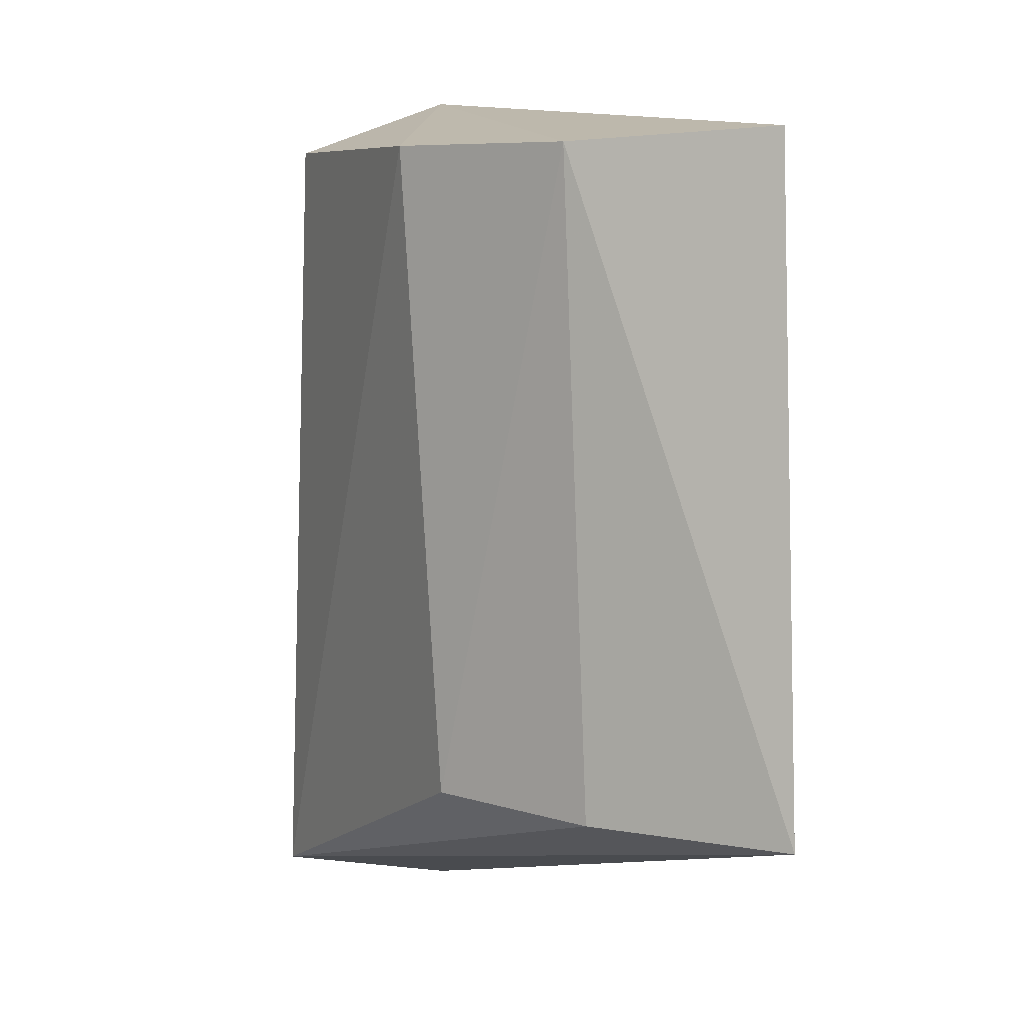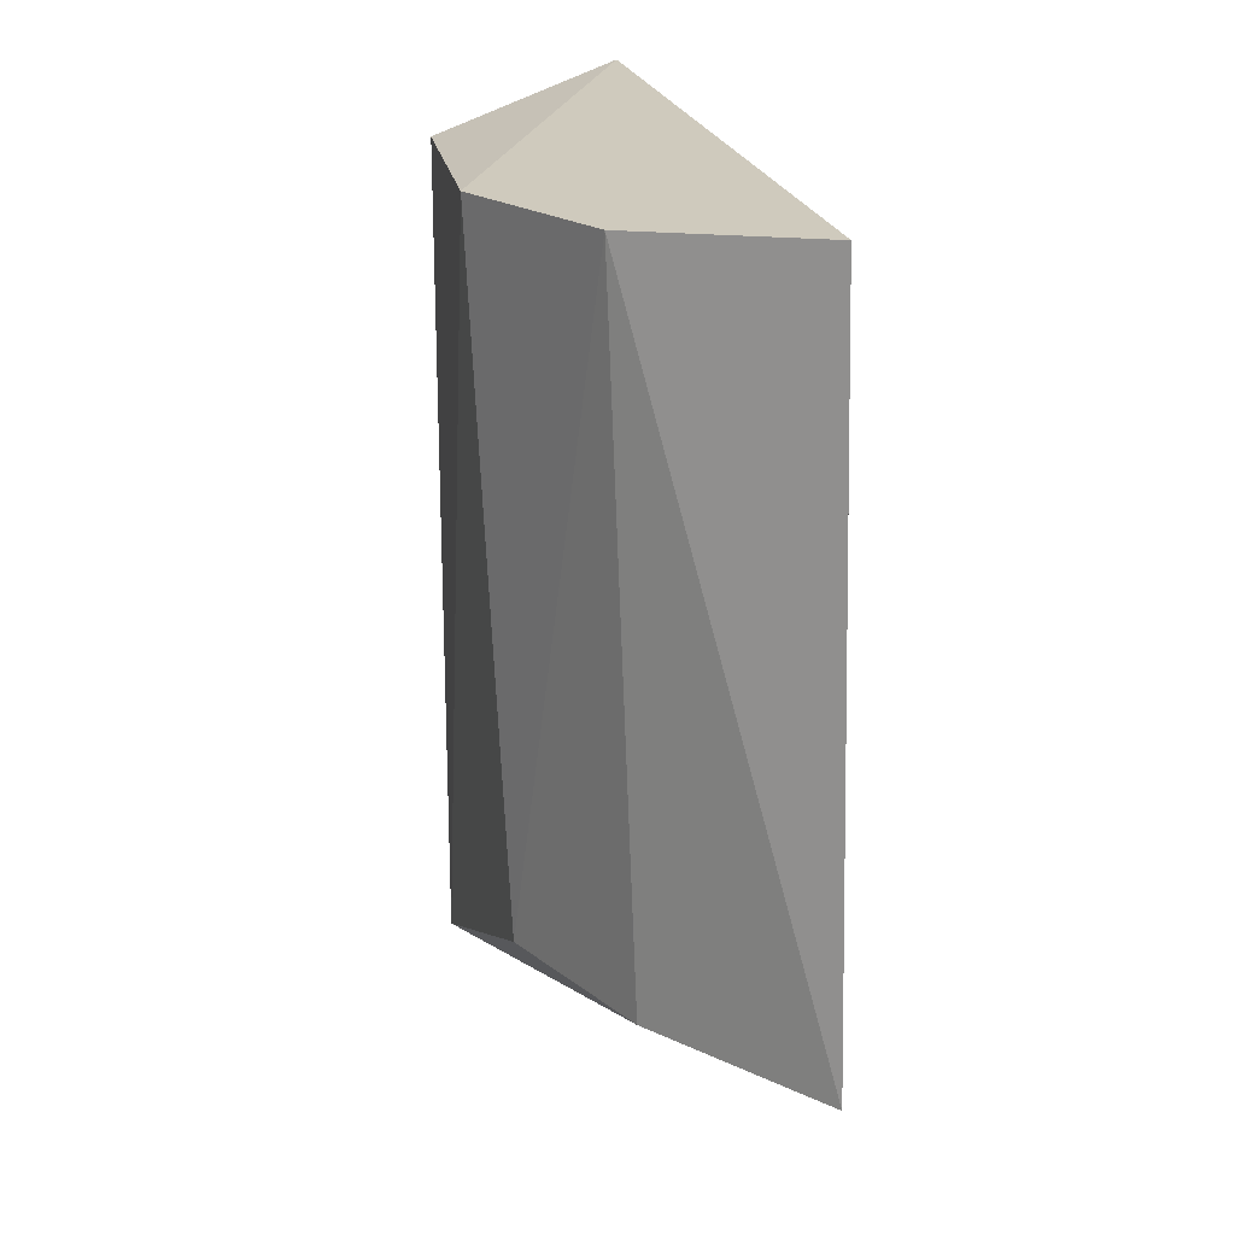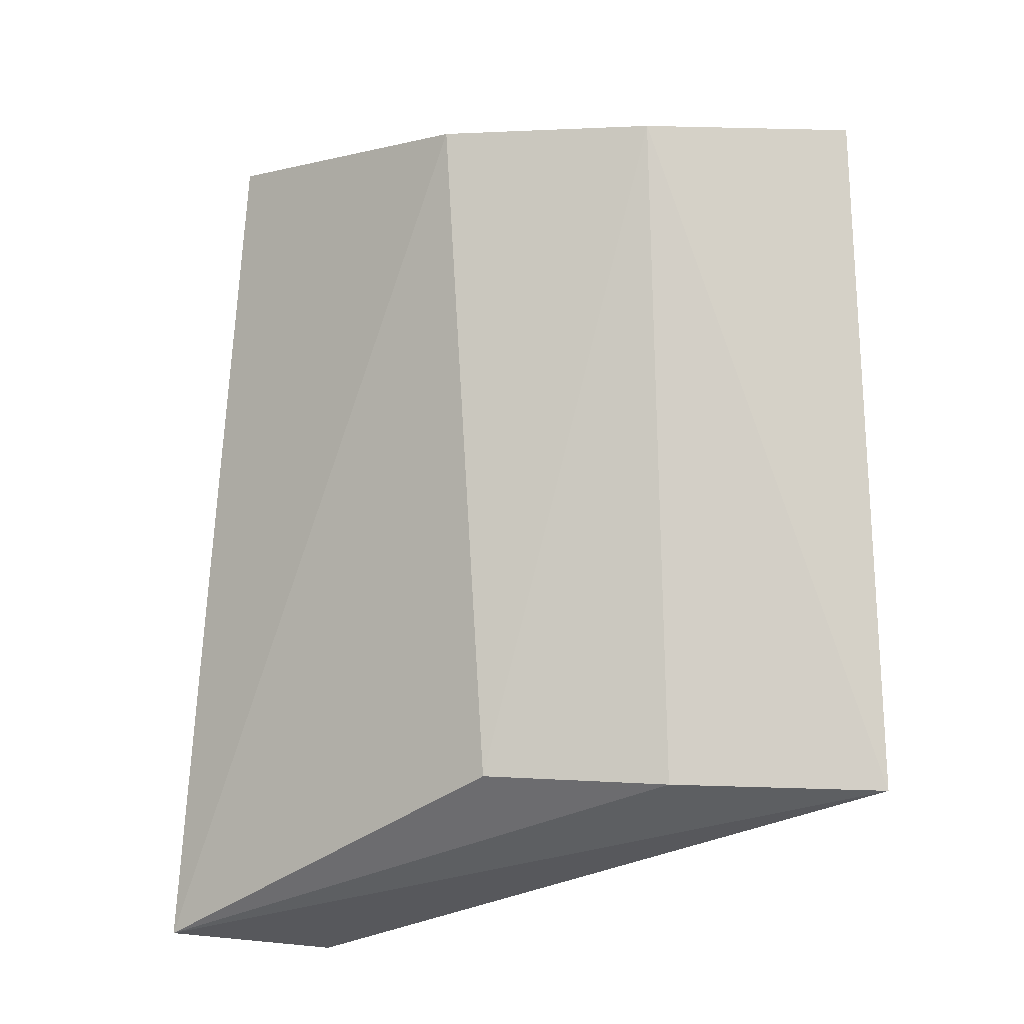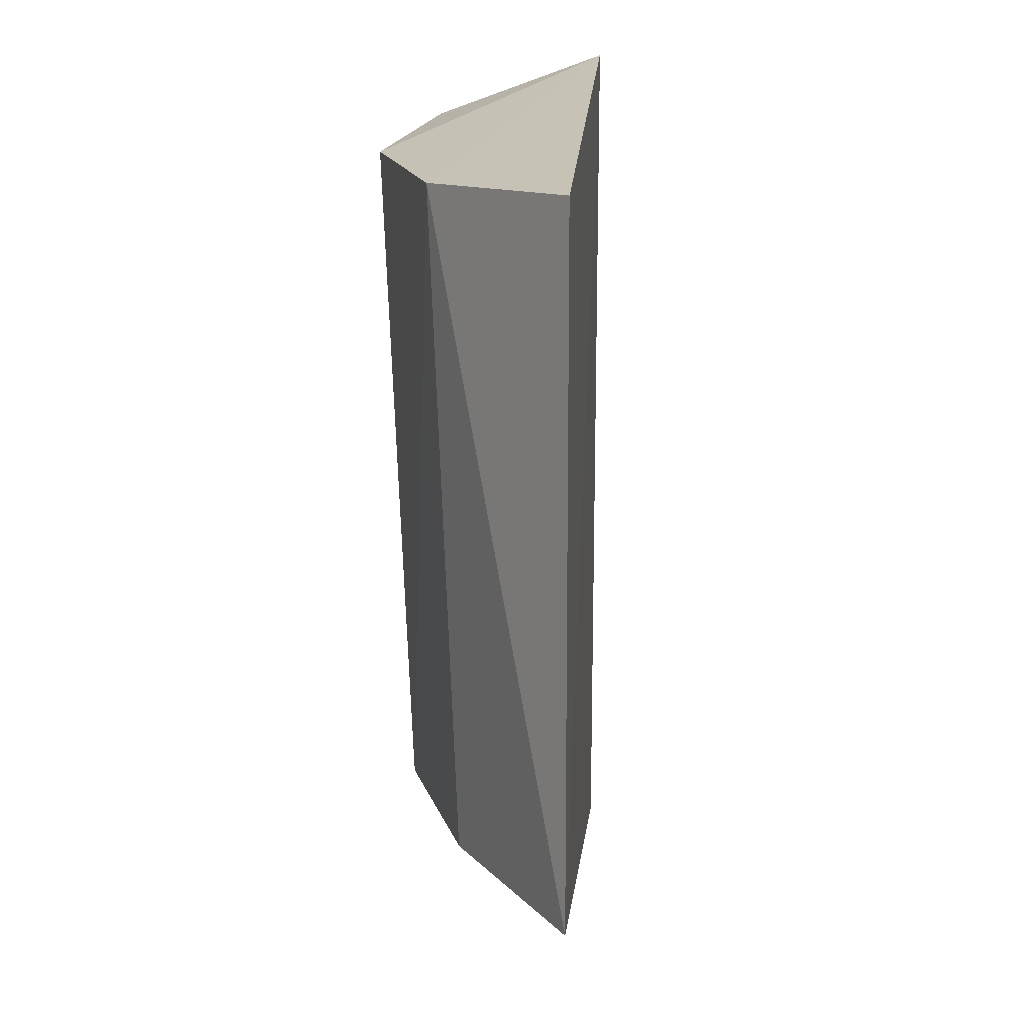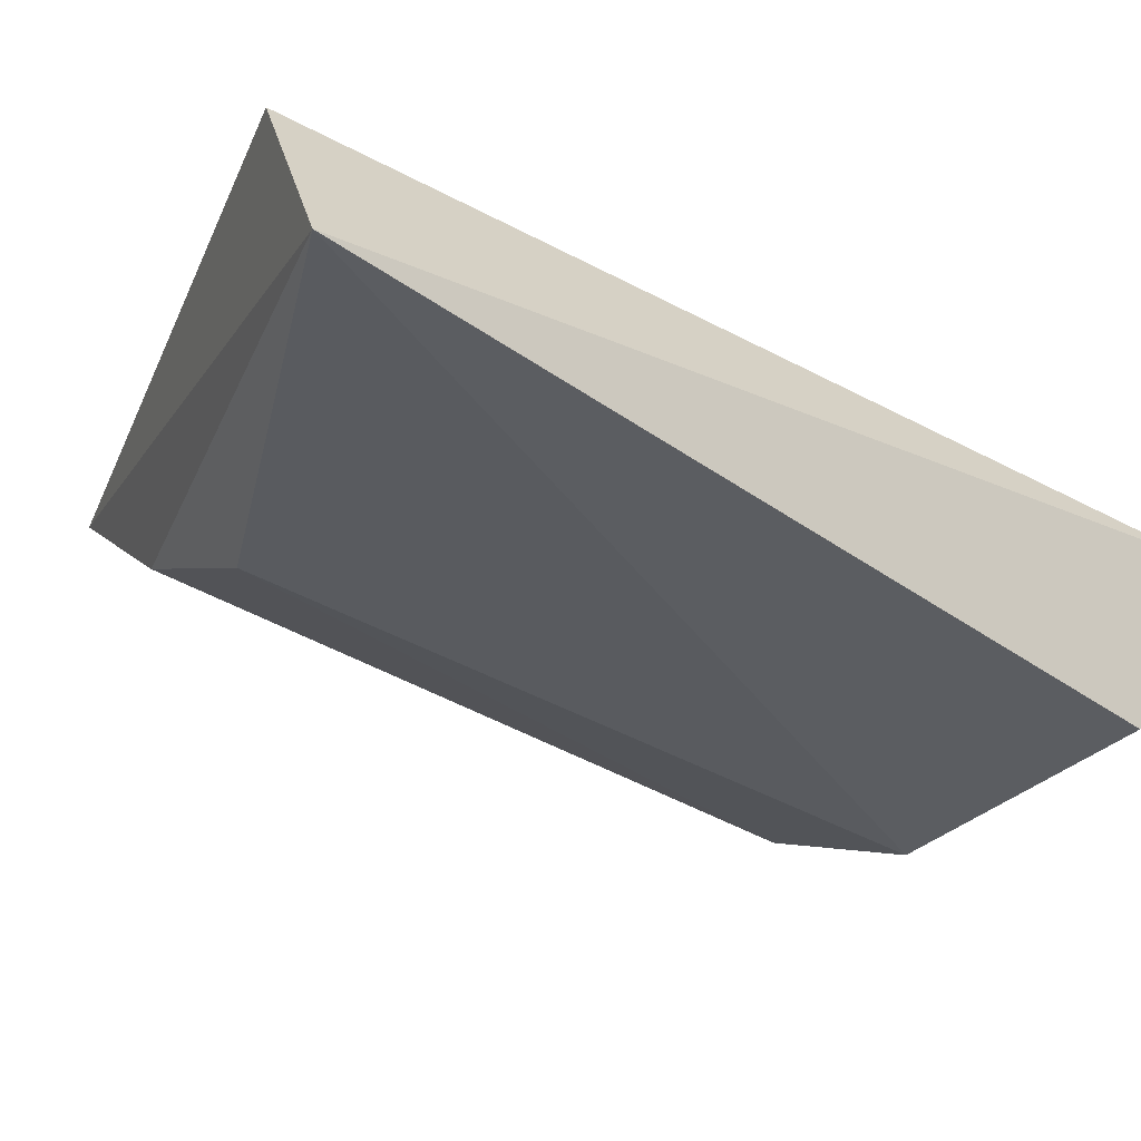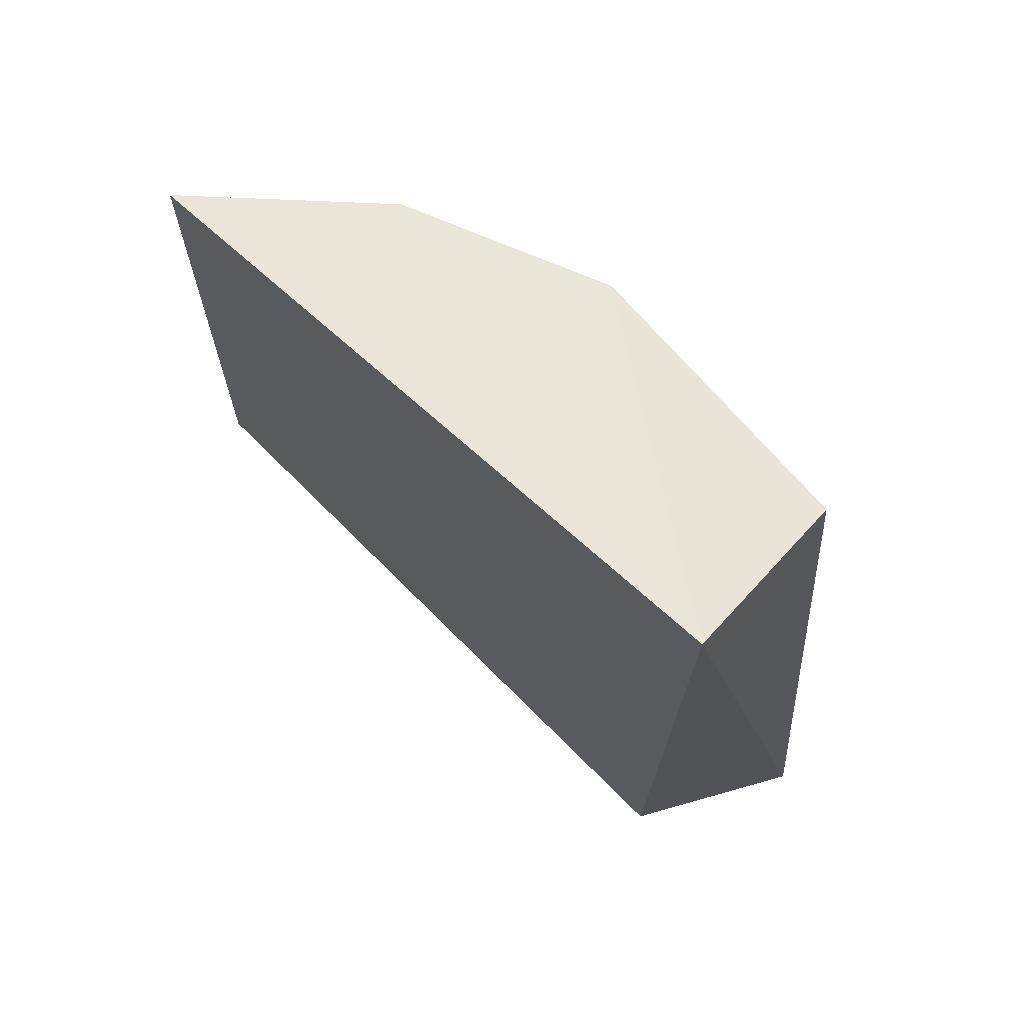
<metadata>
{"format":"obj","ext":"obj","renderer":"f3d","projection":"perspective","resolution":1024,"background":"white","views":[{"elev":4.6,"azim":-108.2,"up":"+Y"},{"elev":16.6,"azim":-92.1,"up":"+Y"},{"elev":-10.2,"azim":-135.6,"up":"+Y"},{"elev":15.4,"azim":-72.5,"up":"+Y"},{"elev":-40.5,"azim":56.5,"up":"+Z"},{"elev":73.1,"azim":56.2,"up":"+Y"}]}
</metadata>
<code>
v 0.0335 0.00513 0.006864
v 0.04717 -0.01121 0.0005264
v 0.04604 0.006657 0.003954
v 0.03946 0.005083 0.001153
v 0.03602 -0.008312 0.003931
v 0.04508 0.005353 0.0004976
v 0.03594 0.004943 0.003406
v 0.03907 -0.008112 0.001876
v 0.04601 -0.01155 0.003929
v 0.03305 -0.008426 0.007009
f 6 3 2
f 6 2 4
f 6 4 3
f 7 1 3
f 7 3 4
f 8 4 2
f 8 2 5
f 8 7 4
f 8 5 7
f 9 2 3
f 10 7 5
f 10 1 7
f 10 5 2
f 10 2 9
f 10 9 3
f 10 3 1

</code>
